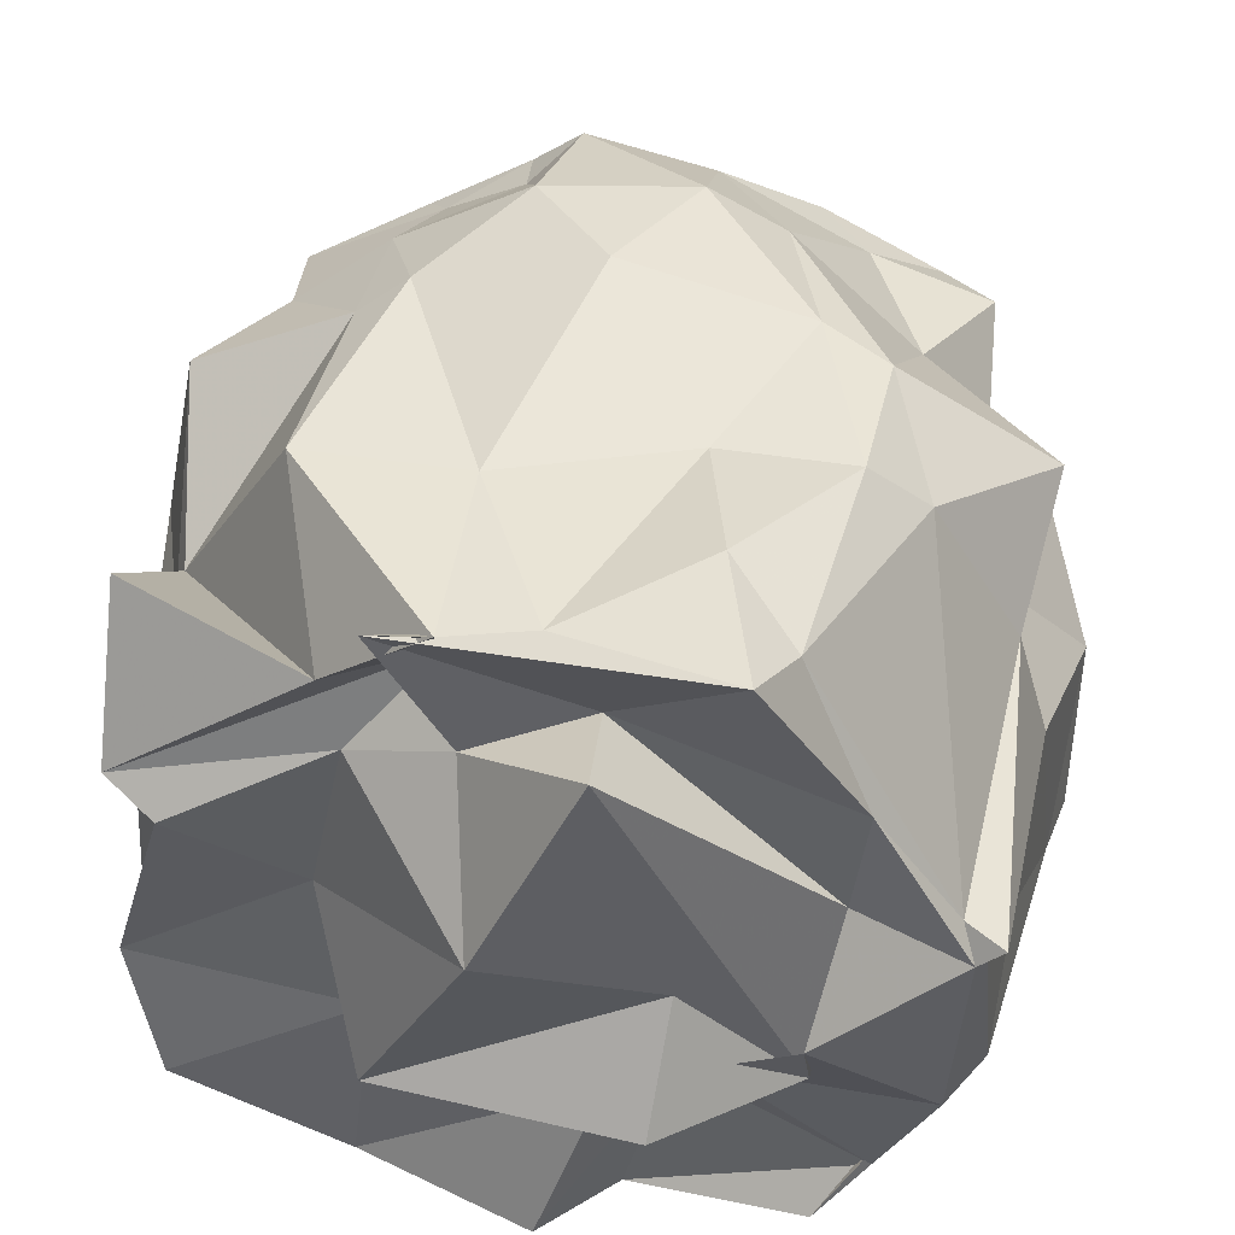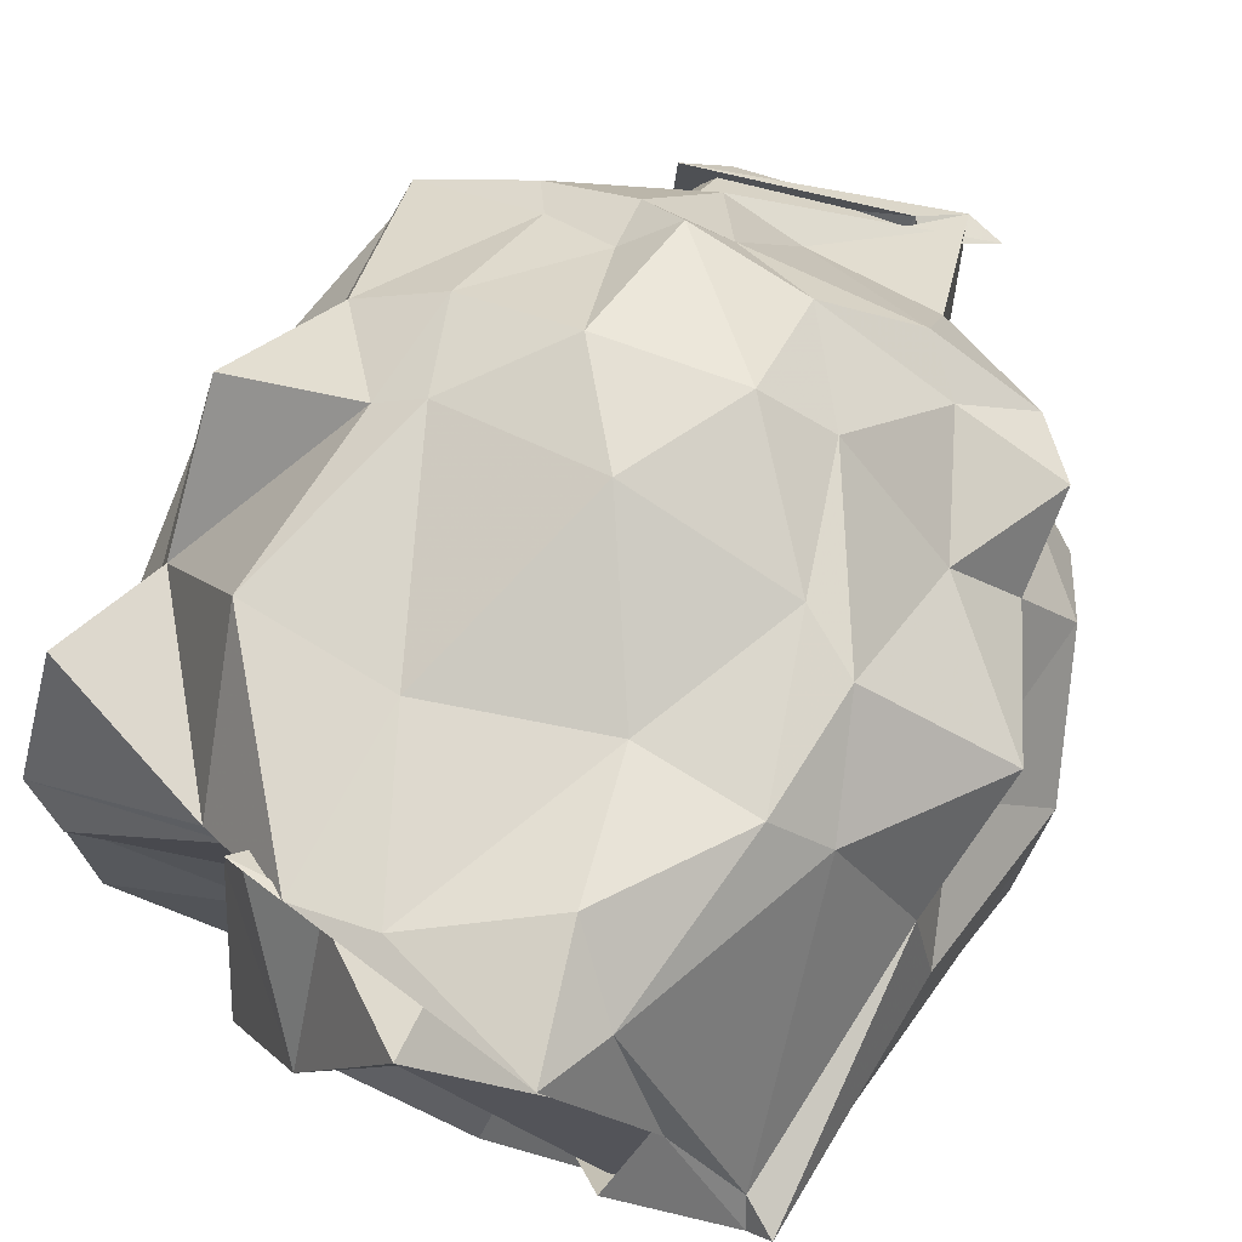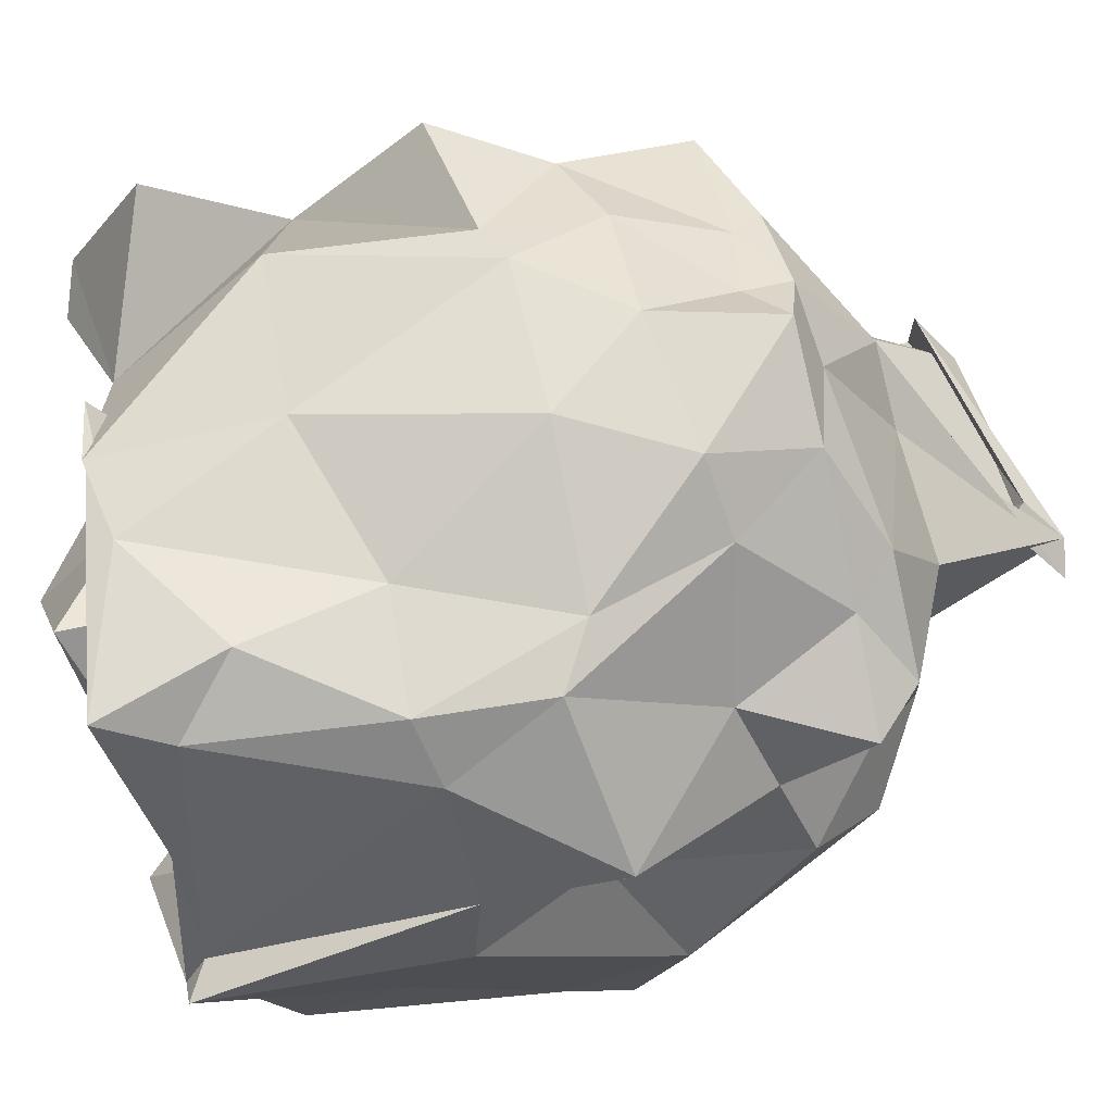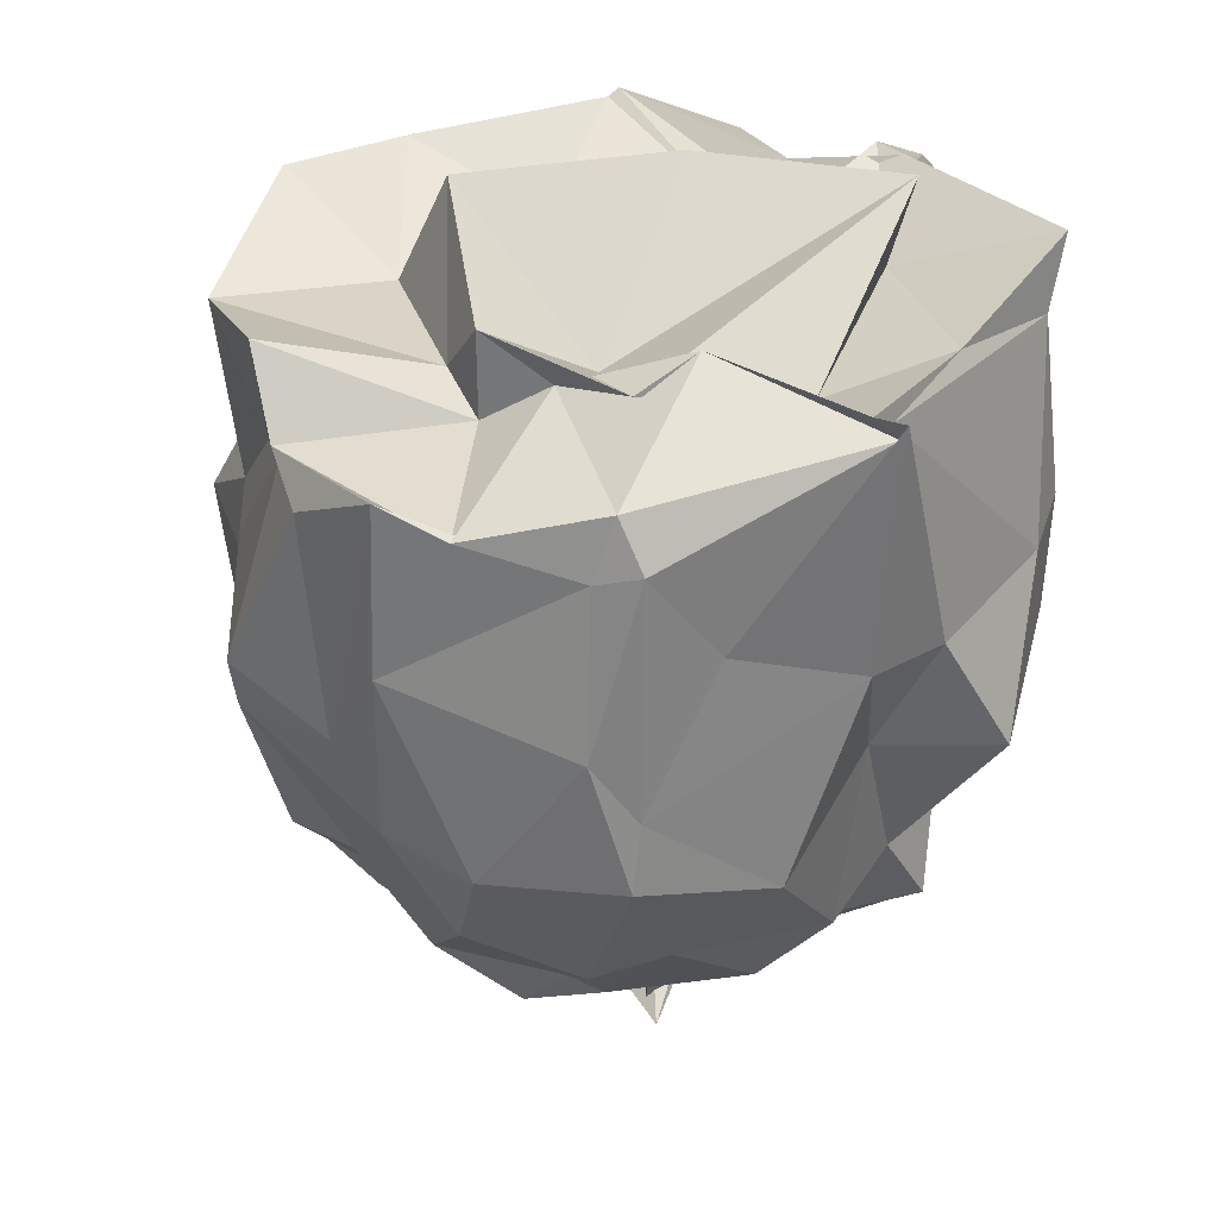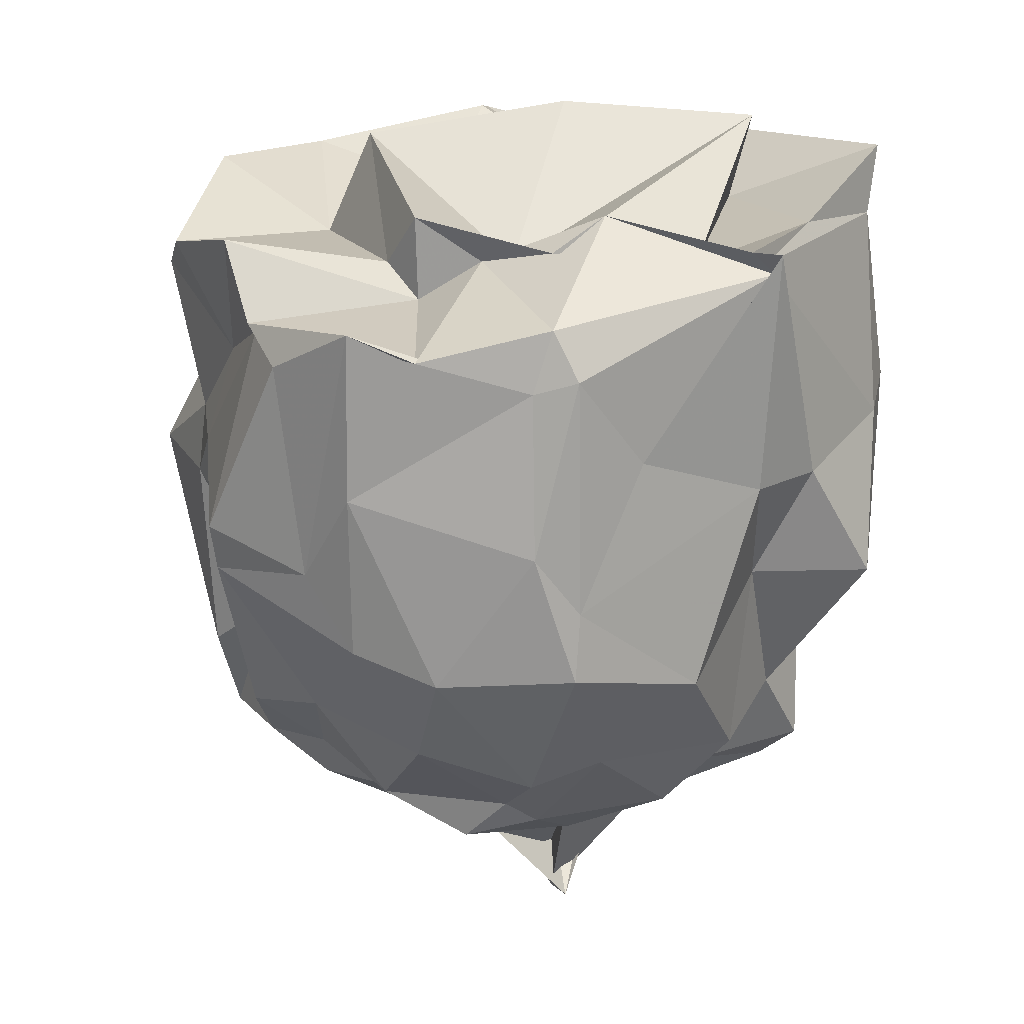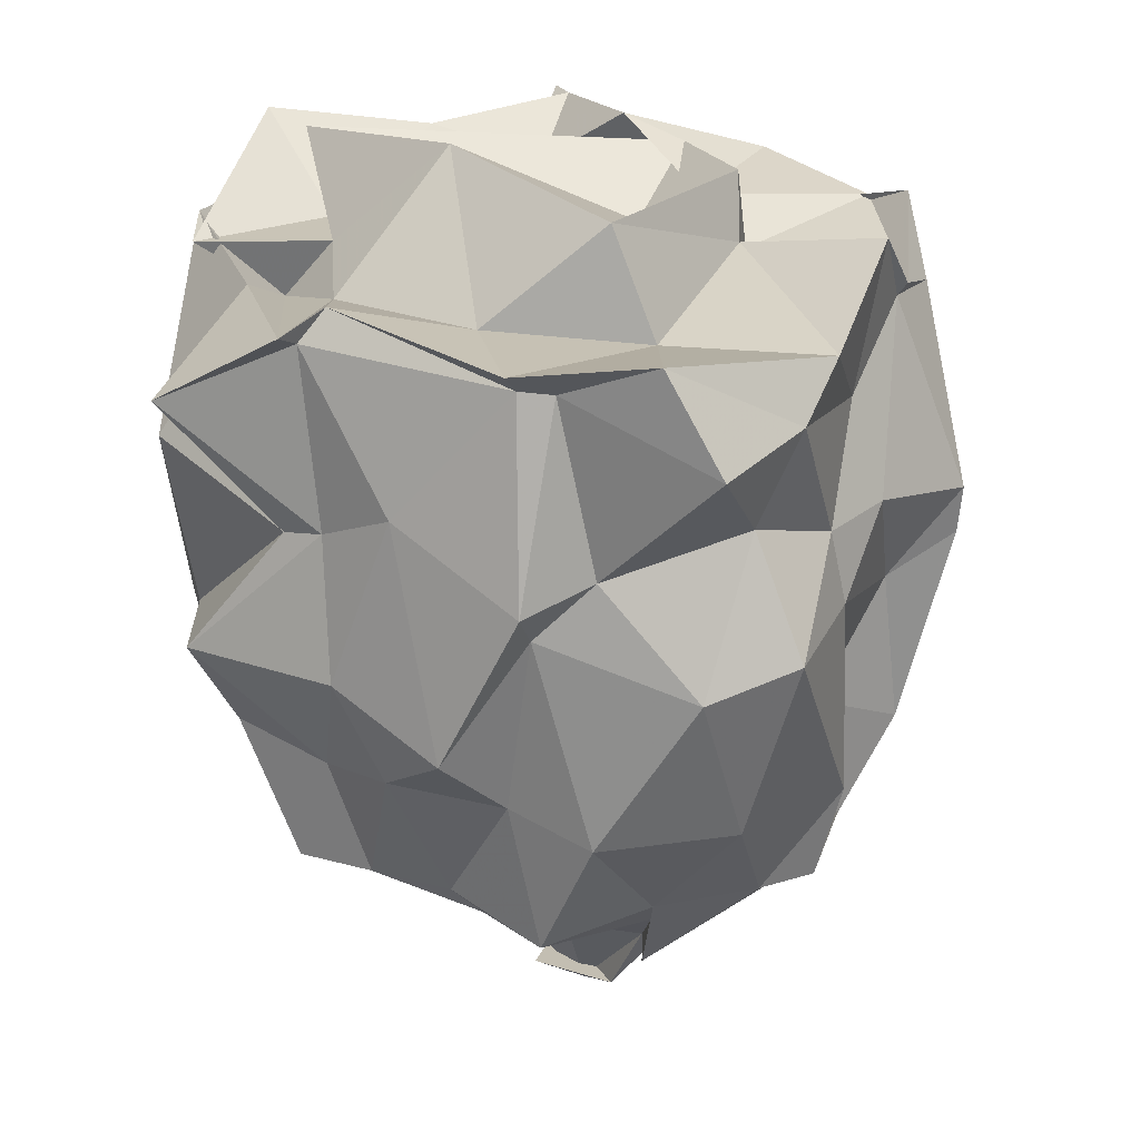
<metadata>
{"format":"obj","ext":"obj","renderer":"f3d","projection":"perspective","resolution":1024,"background":"white","views":[{"elev":45.9,"azim":6.1,"up":"+Y"},{"elev":74.6,"azim":25.3,"up":"+Y"},{"elev":73.5,"azim":73.5,"up":"+Y"},{"elev":41.7,"azim":66.8,"up":"+Z"},{"elev":30.0,"azim":60.8,"up":"+Z"},{"elev":24.5,"azim":-71.6,"up":"+Z"}]}
</metadata>
<code>
v 0.2627 -0.4229 1.625
v -0.3351 -0.3136 -0.4795
v 0.9891 -0.4128 1.295
v 0.9486 0.04963 1.809
v 0.8571 0.0605 1.745
v 0.4971 0.6856 1.64
v 0.3372 0.7821 1.464
v 0.002242 0.721 1.658
v -0.2064 0.7043 1.683
v -0.472 0.4431 1.579
v -0.9177 0.5183 1.399
v -0.8694 0.1248 1.582
v -0.9164 -0.4756 1.542
v -0.8778 -0.5653 1.529
v -0.9071 -1.009 1.363
v -0.6471 -1.14 1.43
v -0.1567 -1.148 1.338
v 0.1373 -1.195 1.528
v 0.3441 -1.235 1.512
v 0.5909 -1.122 1.688
v 0.8822 -0.7065 1.534
v 0.953 -0.6025 1.576
v 1.02 -0.03385 1.124
v 0.9441 0.2086 1.081
v 0.7355 0.5837 1.096
v 0.5911 0.7142 1.13
v 0.2715 0.6991 1.091
v -0.1832 0.6958 1.206
v -0.5885 0.6762 1.159
v -0.8643 0.1877 1.055
v -0.8921 0.06782 1.076
v -0.9694 -0.1518 1.174
v -1.034 -0.5206 0.9797
v -0.8674 -0.6697 1.033
v -0.6321 -1.014 1.131
v -0.3908 -1.159 1.046
v -0.1659 -1.246 1.055
v 0.1957 -1.4 0.9704
v 0.5213 -1.246 0.9308
v 0.6571 -1.167 1.216
v 1.003 -0.7669 1.089
v 1.075 -0.6605 0.9209
v 0.9072 0.03697 0.767
v 1.015 0.3854 0.7284
v 0.6313 0.6871 0.7872
v 0.474 0.7025 0.6809
v 0.02145 0.8048 0.6373
v -0.4133 0.6876 0.6123
v -0.5321 0.6116 0.6507
v -0.898 0.4731 0.6919
v -0.9855 0.01842 0.6918
v -1.059 -0.3048 0.5407
v -0.9292 -0.5136 0.8749
v -0.8461 -0.9477 0.7179
v -0.7006 -1.172 0.7965
v -0.3713 -1.201 0.835
v 0.09126 -1.213 0.716
v 0.2035 -1.386 0.8308
v 0.7002 -1.188 0.747
v 0.8884 -1.021 0.6861
v 1.119 -0.7001 0.7335
v 1.129 -0.299 0.6044
v 0.8615 0.1472 0.3147
v 0.6969 0.3746 0.3891
v 0.382 0.6318 0.3041
v 0.1979 0.7595 0.3276
v -0.1729 0.7601 0.3631
v -0.5003 0.5634 0.3392
v -0.7254 0.4155 0.4033
v -0.8014 0.1212 0.3507
v -0.9442 -0.1094 0.4038
v -0.9019 -0.4362 0.3622
v -0.9035 -0.6729 0.2735
v -0.6828 -1.017 0.2688
v -0.3038 -1.206 0.2407
v -0.148 -1.085 0.4174
v 0.1189 -1.257 0.2707
v 0.3666 -1.165 0.3686
v 0.7812 -1.028 0.3923
v 0.9548 -0.748 0.2819
v 0.9985 -0.5373 0.3275
v 0.9966 -0.0756 0.245
v 0.8568 0.2751 0.07323
v 0.5588 0.3731 0.04521
v 0.2038 0.5689 0.02855
v -0.1085 0.6347 0.007146
v -0.2307 0.5456 0.09348
v -0.4269 0.417 0.04217
v -0.767 0.2283 0.02648
v -0.8289 -0.01149 0.05232
v -0.8236 -0.241 0.03378
v -0.868 -0.5149 -0.07263
v -0.6525 -0.7659 -0.02023
v -0.4732 -1.018 -0.01518
v -0.3224 -1.137 -0.03087
v -0.05204 -1.138 0.01432
v 0.1726 -1.058 0.07839
v 0.5252 -1.016 0.08926
v 0.7726 -0.7316 0.09787
v 0.8103 -0.6448 0.03061
v 0.9158 -0.2565 0.03859
v 0.7892 -0.03985 0.03736
v 0.9048 0.05756 1.732
v 0.8873 -0.00973 1.806
v 0.6588 0.3466 1.739
v 0.4164 0.7687 1.815
v -0.3632 0.6522 1.644
v -0.2213 0.449 1.467
v -0.9322 0.1476 1.613
v -0.8176 0.0643 1.668
v -0.9643 -0.4626 1.593
v -0.8902 -0.8415 1.636
v -0.4848 -1.181 1.567
v -0.04332 -1.2 1.744
v 0.1464 -1.221 1.563
v 0.7213 -0.9811 1.626
v 0.8597 -0.6314 1.7
v 0.5553 -0.2877 1.851
v 0.6232 -0.01712 1.673
v 0.1099 0.4394 1.601
v -0.184 0.3159 1.627
v -0.4383 0.2087 1.552
v -0.527 -0.2314 1.544
v -0.4319 -0.6897 1.521
v 0.115 -0.7586 1.641
v 0.2652 -0.7368 1.576
v 0.3527 -0.5752 1.694
v 0.5689 -0.4673 1.78
v 0.1107 0.5127 1.858
v -0.139 -0.017 1.918
v -0.4009 -0.5536 1.826
v 0.223 -0.7205 1.812
v 0.7323 0.2348 -0.06987
v 0.4406 0.3946 -0.08213
v -0.01172 0.4937 -0.0466
v -0.2333 0.5084 -0.04414
v -0.4808 0.3545 -0.04783
v -0.6503 -0.07663 -0.0516
v -0.7915 -0.3216 -0.04171
v -0.5232 -0.7222 -0.1452
v -0.5322 -0.6998 -0.281
v -0.3059 -1.034 -0.07378
v 0.1024 -1.02 -0.09895
v 0.498 -0.865 0.003339
v 0.6957 -0.8285 -0.03399
v 0.7354 -0.4862 -0.1004
v 0.6757 -0.1723 -0.1294
v 0.4344 0.09155 -0.2388
v 0.08328 0.1325 -0.2387
v -0.122 0.2321 -0.2418
v -0.2701 -0.05901 -0.225
v -0.4243 -0.4376 -0.2734
v -0.4041 -0.6611 -0.2752
v -0.3395 -0.7089 -0.298
v 0.135 -0.7569 -0.2939
v 0.3789 -0.604 -0.3019
v 0.4641 -0.3336 -0.2474
v 0.3564 -0.3237 -0.6634
v 0.4598 -0.3302 -0.6303
v -0.2299 -0.4276 -0.573
v -0.3519 -0.5522 -0.4947
v 0.2476 -0.2695 -0.5805
f 3 23 4
f 4 23 24
f 4 24 5
f 5 24 25
f 5 25 6
f 6 25 26
f 6 26 7
f 7 26 27
f 7 27 8
f 8 27 28
f 8 28 9
f 9 28 29
f 9 29 10
f 10 29 30
f 10 30 11
f 11 30 31
f 11 31 12
f 12 31 32
f 12 32 13
f 13 32 33
f 13 33 14
f 14 33 34
f 14 34 15
f 15 34 35
f 15 35 16
f 16 35 36
f 16 36 17
f 17 36 37
f 17 37 18
f 18 37 38
f 18 38 19
f 19 38 39
f 19 39 20
f 20 39 40
f 20 40 21
f 21 40 41
f 21 41 22
f 22 41 42
f 22 42 3
f 3 42 23
f 23 43 24
f 24 43 44
f 24 44 25
f 25 44 45
f 25 45 26
f 26 45 46
f 26 46 27
f 27 46 47
f 27 47 28
f 28 47 48
f 28 48 29
f 29 48 49
f 29 49 30
f 30 49 50
f 30 50 31
f 31 50 51
f 31 51 32
f 32 51 52
f 32 52 33
f 33 52 53
f 33 53 34
f 34 53 54
f 34 54 35
f 35 54 55
f 35 55 36
f 36 55 56
f 36 56 37
f 37 56 57
f 37 57 38
f 38 57 58
f 38 58 39
f 39 58 59
f 39 59 40
f 40 59 60
f 40 60 41
f 41 60 61
f 41 61 42
f 42 61 62
f 42 62 23
f 23 62 43
f 43 63 44
f 44 63 64
f 44 64 45
f 45 64 65
f 45 65 46
f 46 65 66
f 46 66 47
f 47 66 67
f 47 67 48
f 48 67 68
f 48 68 49
f 49 68 69
f 49 69 50
f 50 69 70
f 50 70 51
f 51 70 71
f 51 71 52
f 52 71 72
f 52 72 53
f 53 72 73
f 53 73 54
f 54 73 74
f 54 74 55
f 55 74 75
f 55 75 56
f 56 75 76
f 56 76 57
f 57 76 77
f 57 77 58
f 58 77 78
f 58 78 59
f 59 78 79
f 59 79 60
f 60 79 80
f 60 80 61
f 61 80 81
f 61 81 62
f 62 81 82
f 62 82 43
f 43 82 63
f 63 83 64
f 64 83 84
f 64 84 65
f 65 84 85
f 65 85 66
f 66 85 86
f 66 86 67
f 67 86 87
f 67 87 68
f 68 87 88
f 68 88 69
f 69 88 89
f 69 89 70
f 70 89 90
f 70 90 71
f 71 90 91
f 71 91 72
f 72 91 92
f 72 92 73
f 73 92 93
f 73 93 74
f 74 93 94
f 74 94 75
f 75 94 95
f 75 95 76
f 76 95 96
f 76 96 77
f 77 96 97
f 77 97 78
f 78 97 98
f 78 98 79
f 79 98 99
f 79 99 80
f 80 99 100
f 80 100 81
f 81 100 101
f 81 101 82
f 82 101 102
f 82 102 63
f 63 102 83
f 103 104 118
f 104 119 118
f 104 105 119
f 105 120 119
f 105 106 120
f 106 107 120
f 107 121 120
f 107 108 121
f 108 122 121
f 108 109 122
f 109 110 122
f 110 123 122
f 110 111 123
f 111 124 123
f 111 112 124
f 112 113 124
f 113 125 124
f 113 114 125
f 114 126 125
f 114 115 126
f 115 116 126
f 116 127 126
f 116 117 127
f 117 118 127
f 117 103 118
f 118 119 128
f 119 129 128
f 119 120 129
f 120 121 129
f 121 130 129
f 121 122 130
f 122 123 130
f 123 131 130
f 123 124 131
f 124 125 131
f 125 132 131
f 125 126 132
f 126 127 132
f 127 128 132
f 127 118 128
f 133 148 134
f 134 148 149
f 134 149 135
f 135 149 150
f 135 150 136
f 136 150 137
f 137 150 151
f 137 151 138
f 138 151 152
f 138 152 139
f 139 152 140
f 140 152 153
f 140 153 141
f 141 153 154
f 141 154 142
f 142 154 143
f 143 154 155
f 143 155 144
f 144 155 156
f 144 156 145
f 145 156 146
f 146 156 157
f 146 157 147
f 147 157 148
f 147 148 133
f 148 158 149
f 149 158 159
f 149 159 150
f 150 159 151
f 151 159 160
f 151 160 152
f 152 160 153
f 153 160 161
f 153 161 154
f 154 161 155
f 155 161 162
f 155 162 156
f 156 162 157
f 157 162 158
f 157 158 148
f 3 4 103
f 103 4 104
f 4 5 104
f 104 5 105
f 5 6 105
f 105 6 106
f 6 7 106
f 7 8 106
f 106 8 107
f 8 9 107
f 107 9 108
f 9 10 108
f 108 10 109
f 10 11 109
f 11 12 109
f 109 12 110
f 12 13 110
f 110 13 111
f 13 14 111
f 111 14 112
f 14 15 112
f 15 16 112
f 112 16 113
f 16 17 113
f 113 17 114
f 17 18 114
f 114 18 115
f 18 19 115
f 19 20 115
f 115 20 116
f 20 21 116
f 116 21 117
f 21 22 117
f 117 22 103
f 22 3 103
f 83 133 84
f 84 133 134
f 84 134 85
f 85 134 135
f 85 135 86
f 86 135 136
f 86 136 87
f 87 136 88
f 88 136 137
f 88 137 89
f 89 137 138
f 89 138 90
f 90 138 139
f 90 139 91
f 91 139 92
f 92 139 140
f 92 140 93
f 93 140 141
f 93 141 94
f 94 141 142
f 94 142 95
f 95 142 96
f 96 142 143
f 96 143 97
f 97 143 144
f 97 144 98
f 98 144 145
f 98 145 99
f 99 145 100
f 100 145 146
f 100 146 101
f 101 146 147
f 101 147 102
f 102 147 133
f 102 133 83
f 128 129 1
f 129 130 1
f 130 131 1
f 131 132 1
f 132 128 1
f 159 158 2
f 160 159 2
f 161 160 2
f 162 161 2
f 158 162 2

</code>
